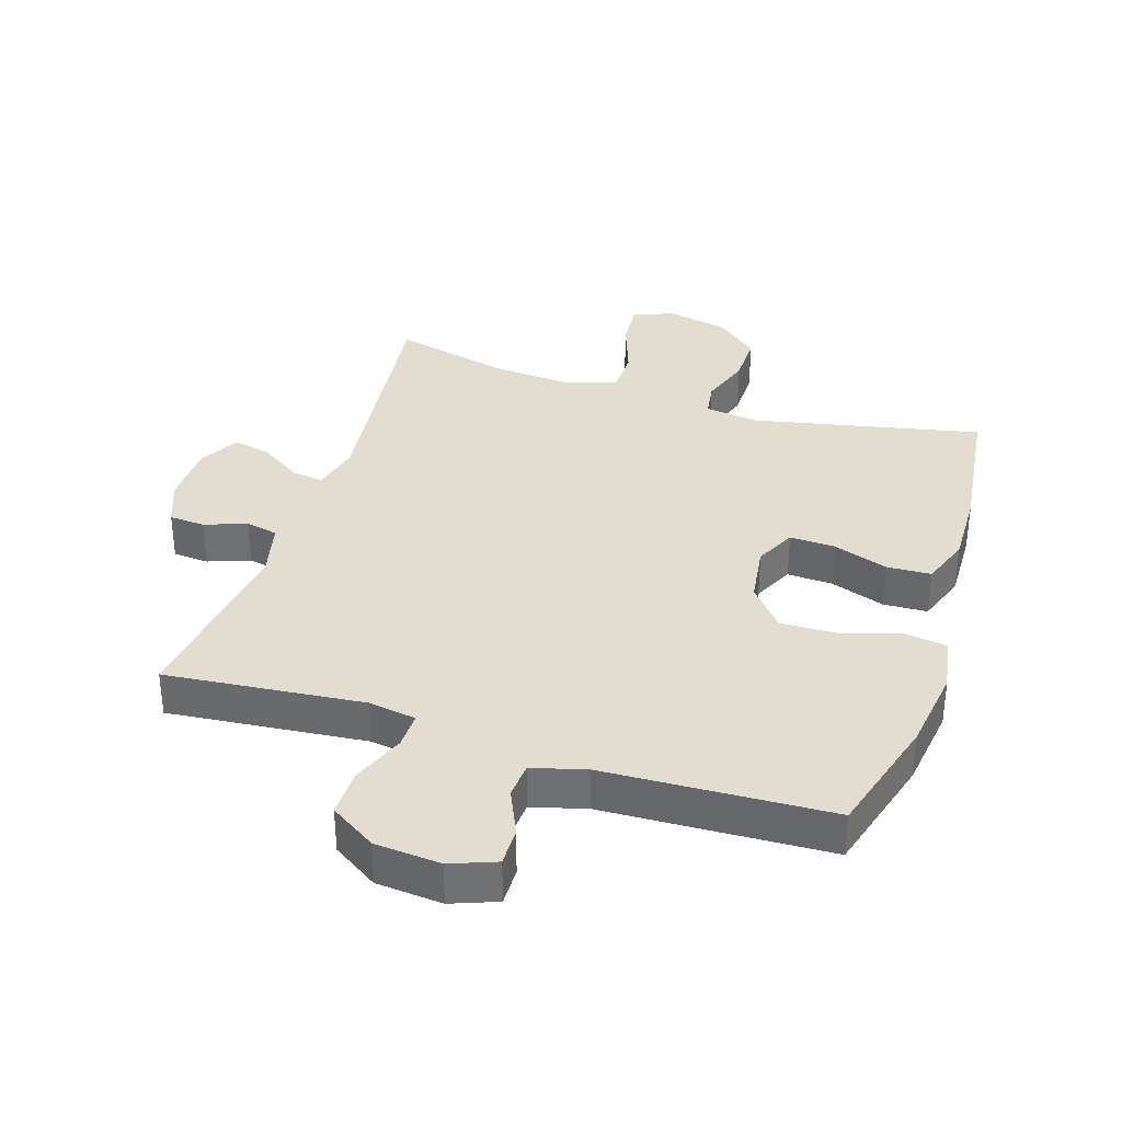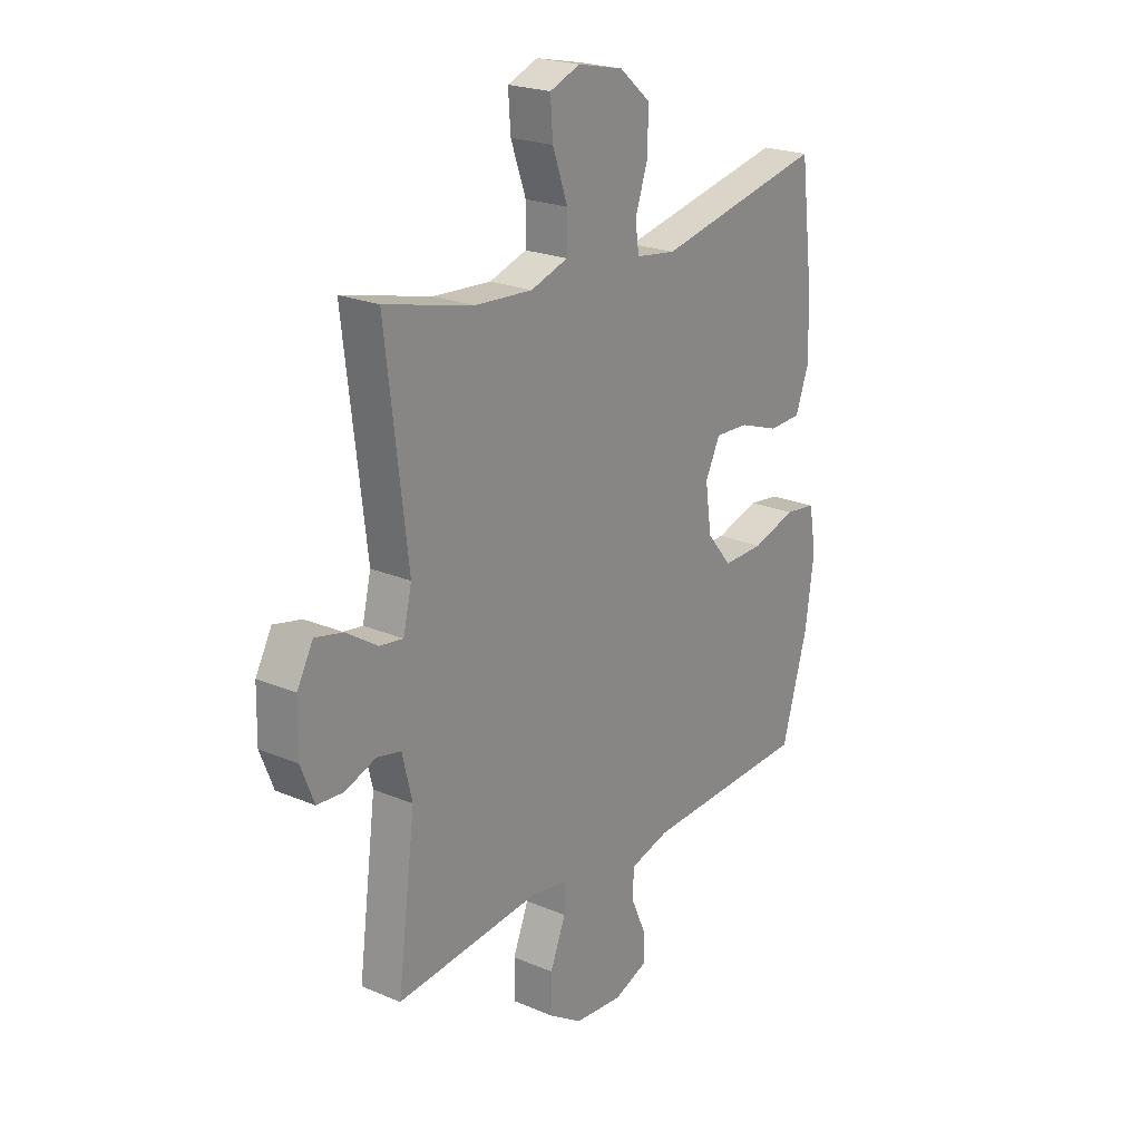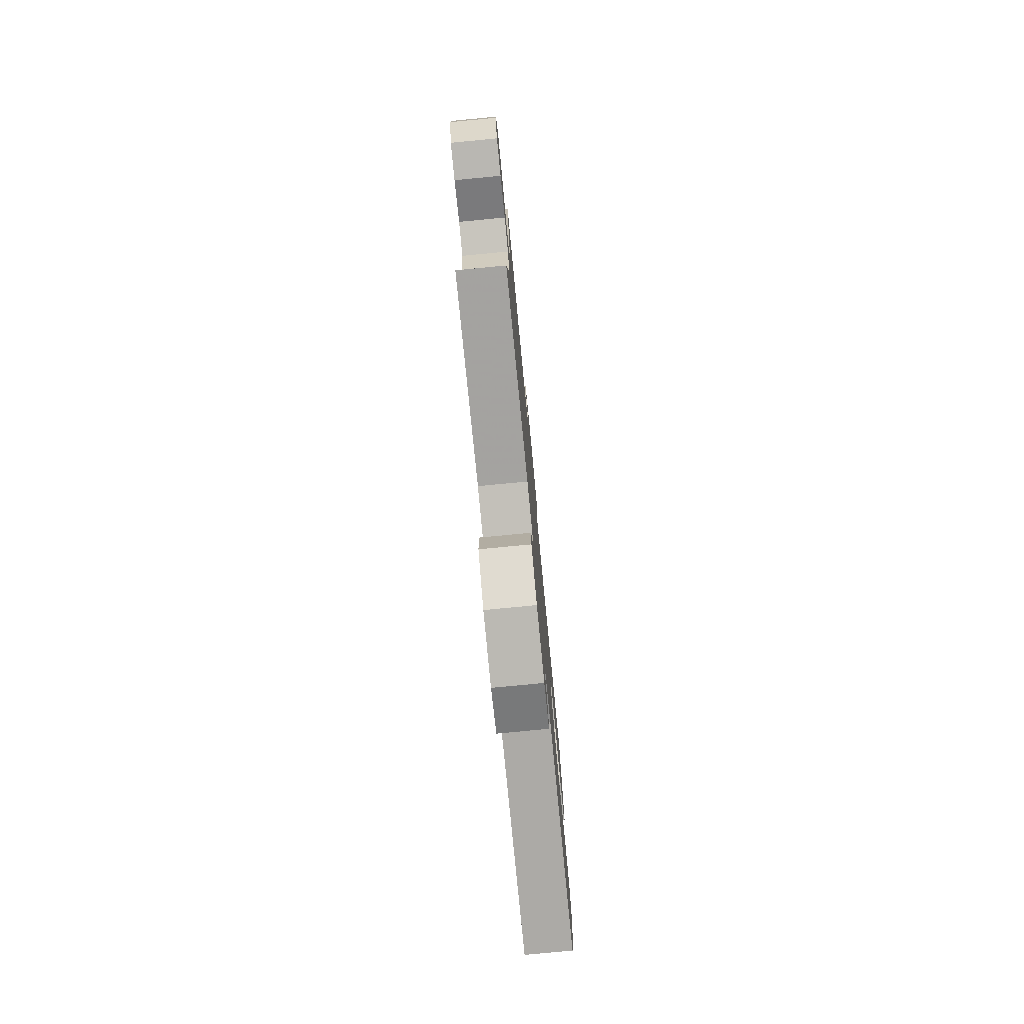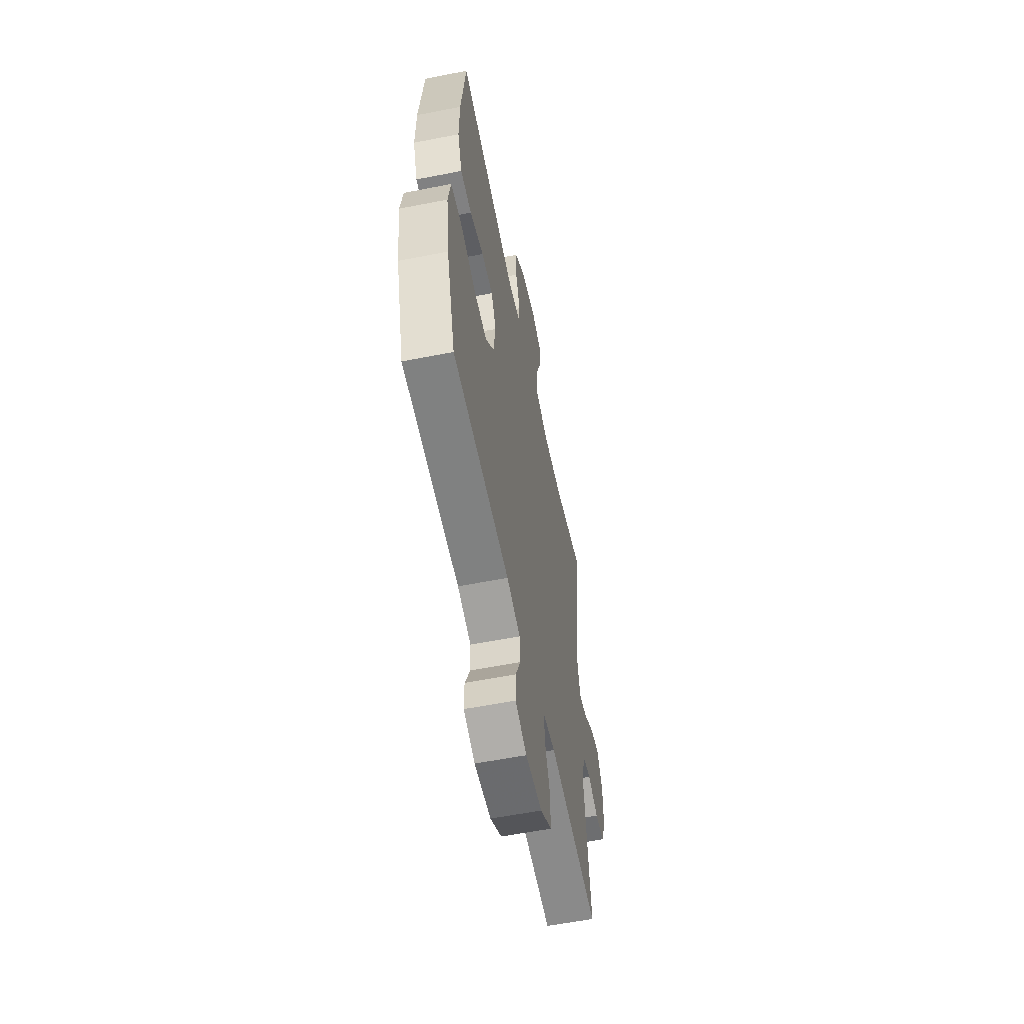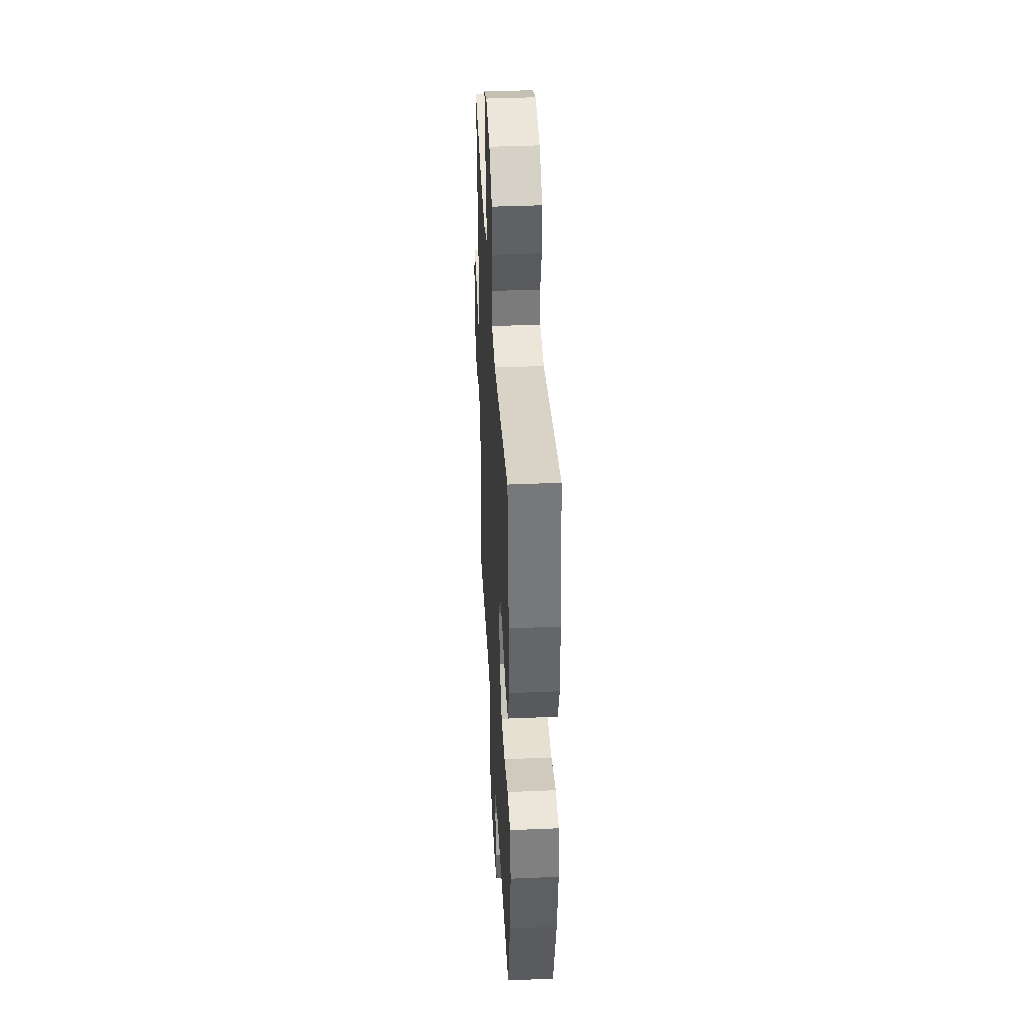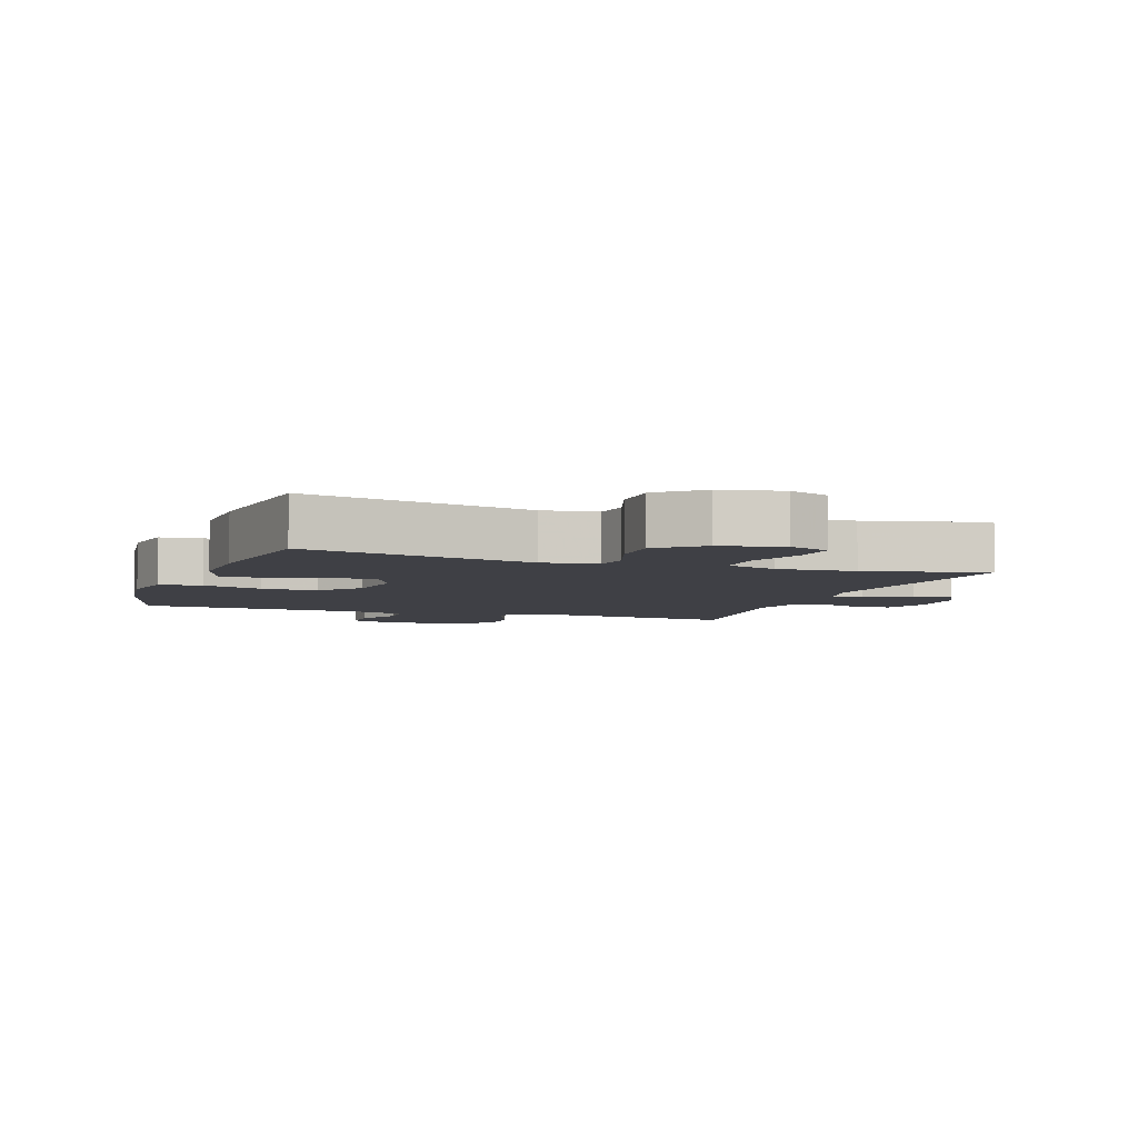
<metadata>
{"format":"obj","ext":"obj","renderer":"f3d","projection":"perspective","resolution":1024,"background":"white","views":[{"elev":35.1,"azim":-162.3,"up":"+Y"},{"elev":22.3,"azim":126.3,"up":"+Z"},{"elev":-78.2,"azim":95.5,"up":"+Z"},{"elev":-58.1,"azim":-78.5,"up":"+Z"},{"elev":39.9,"azim":-93.0,"up":"+Z"},{"elev":-5.2,"azim":-19.6,"up":"+Y"}]}
</metadata>
<code>
v -0.5 0.07 0.5
v -0.144 0.07 0.425
v -0.059 0.07 0.437
v -0.051 0.07 0.493
v -0.078 0.07 0.573
v -0.079 0.07 0.653
v -0.013 0.07 0.709
v 0.083 0.07 0.73
v 0.147 0.07 0.705
v 0.142 0.07 0.633
v 0.11 0.07 0.543
v 0.111 0.07 0.472
v 0.19 0.07 0.446
v 0.312 0.07 0.454
v 0.5 0.07 0.5
v 0.454 0.07 0.115
v 0.472 0.07 0.039
v 0.522 0.07 0.046
v 0.588 0.07 0.089
v 0.647 0.07 0.102
v 0.681 0.07 0.039
v 0.683 0.07 -0.059
v 0.655 0.07 -0.13
v 0.599 0.07 -0.134
v 0.534 0.07 -0.11
v 0.483 0.07 -0.121
v 0.462 0.07 -0.208
v 0.5 0.07 -0.5
v 0.192 0.07 -0.47
v 0.117 0.07 -0.482
v 0.118 0.07 -0.539
v 0.151 0.07 -0.621
v 0.152 0.07 -0.697
v 0.081 0.07 -0.743
v -0.022 0.07 -0.752
v -0.093 0.07 -0.725
v -0.092 0.07 -0.665
v -0.06 0.07 -0.593
v -0.064 0.07 -0.537
v -0.148 0.07 -0.514
v -0.5 0.07 -0.5
v -0.555 0.07 -0.31
v -0.573 0.07 -0.178
v -0.558 0.07 -0.091
v -0.492 0.07 -0.082
v -0.399 0.07 -0.11
v -0.312 0.07 -0.112
v -0.259 0.07 -0.048
v -0.246 0.07 0.045
v -0.277 0.07 0.109
v -0.348 0.07 0.106
v -0.434 0.07 0.076
v -0.503 0.07 0.079
v -0.531 0.07 0.156
v -0.528 0.07 0.274
v -0.5 0 0.5
v -0.144 0 0.425
v -0.059 0 0.437
v -0.051 0 0.493
v -0.078 0 0.573
v -0.079 0 0.653
v -0.013 0 0.709
v 0.083 0 0.73
v 0.147 0 0.705
v 0.142 0 0.633
v 0.11 0 0.543
v 0.111 0 0.472
v 0.19 0 0.446
v 0.312 0 0.454
v 0.5 0 0.5
v 0.454 0 0.115
v 0.472 0 0.039
v 0.522 0 0.046
v 0.588 0 0.089
v 0.647 0 0.102
v 0.681 0 0.039
v 0.683 0 -0.059
v 0.655 0 -0.13
v 0.599 0 -0.134
v 0.534 0 -0.11
v 0.483 0 -0.121
v 0.462 0 -0.208
v 0.5 0 -0.5
v 0.192 0 -0.47
v 0.117 0 -0.482
v 0.118 0 -0.539
v 0.151 0 -0.621
v 0.152 0 -0.697
v 0.081 0 -0.743
v -0.022 0 -0.752
v -0.093 0 -0.725
v -0.092 0 -0.665
v -0.06 0 -0.593
v -0.064 0 -0.537
v -0.148 0 -0.514
v -0.5 0 -0.5
v -0.555 0 -0.31
v -0.573 0 -0.178
v -0.558 0 -0.091
v -0.492 0 -0.082
v -0.399 0 -0.11
v -0.312 0 -0.112
v -0.259 0 -0.048
v -0.246 0 0.045
v -0.277 0 0.109
v -0.348 0 0.106
v -0.434 0 0.076
v -0.503 0 0.079
v -0.531 0 0.156
v -0.528 0 0.274
f 55 1 2
f 54 55 2
f 53 54 2
f 52 53 2
f 51 52 2
f 50 51 2 3
f 49 50 3
f 48 49 3
f 44 45 46
f 43 44 46
f 42 43 46
f 41 42 46
f 40 41 46
f 39 40 46 47
f 36 37 38
f 35 36 38
f 34 35 38
f 33 34 38
f 32 33 38
f 31 32 38
f 30 31 38 39
f 27 28 29
f 26 27 29 30
f 23 24 25
f 22 23 25
f 21 22 25
f 20 21 25
f 19 20 25
f 18 19 25
f 17 18 25 26
f 39 47 48
f 30 39 48
f 26 30 48
f 17 26 48
f 16 17 48
f 9 10 11
f 8 9 11
f 7 8 11
f 6 7 11
f 5 6 11
f 4 5 11
f 3 4 11 12
f 48 3 12 13
f 14 15 16 48
f 13 14 48
f 57 56 110
f 57 110 109
f 57 109 108
f 57 108 107
f 57 107 106
f 58 57 106 105
f 58 105 104
f 58 104 103
f 101 100 99
f 101 99 98
f 101 98 97
f 101 97 96
f 101 96 95
f 102 101 95 94
f 93 92 91
f 93 91 90
f 93 90 89
f 93 89 88
f 93 88 87
f 93 87 86
f 94 93 86 85
f 84 83 82
f 85 84 82 81
f 80 79 78
f 80 78 77
f 80 77 76
f 80 76 75
f 80 75 74
f 80 74 73
f 81 80 73 72
f 103 102 94
f 103 94 85
f 103 85 81
f 103 81 72
f 103 72 71
f 66 65 64
f 66 64 63
f 66 63 62
f 66 62 61
f 66 61 60
f 66 60 59
f 67 66 59 58
f 68 67 58 103
f 103 71 70 69
f 103 69 68
f 1 56 57 2
f 2 57 58 3
f 3 58 59 4
f 4 59 60 5
f 5 60 61 6
f 6 61 62 7
f 7 62 63 8
f 8 63 64 9
f 9 64 65 10
f 10 65 66 11
f 11 66 67 12
f 12 67 68 13
f 13 68 69 14
f 14 69 70 15
f 15 70 71 16
f 16 71 72 17
f 17 72 73 18
f 18 73 74 19
f 19 74 75 20
f 20 75 76 21
f 21 76 77 22
f 22 77 78 23
f 23 78 79 24
f 24 79 80 25
f 25 80 81 26
f 26 81 82 27
f 27 82 83 28
f 28 83 84 29
f 29 84 85 30
f 30 85 86 31
f 31 86 87 32
f 32 87 88 33
f 33 88 89 34
f 34 89 90 35
f 35 90 91 36
f 36 91 92 37
f 37 92 93 38
f 38 93 94 39
f 39 94 95 40
f 40 95 96 41
f 41 96 97 42
f 42 97 98 43
f 43 98 99 44
f 44 99 100 45
f 45 100 101 46
f 46 101 102 47
f 47 102 103 48
f 48 103 104 49
f 49 104 105 50
f 50 105 106 51
f 51 106 107 52
f 52 107 108 53
f 53 108 109 54
f 54 109 110 55
f 55 110 56 1

</code>
